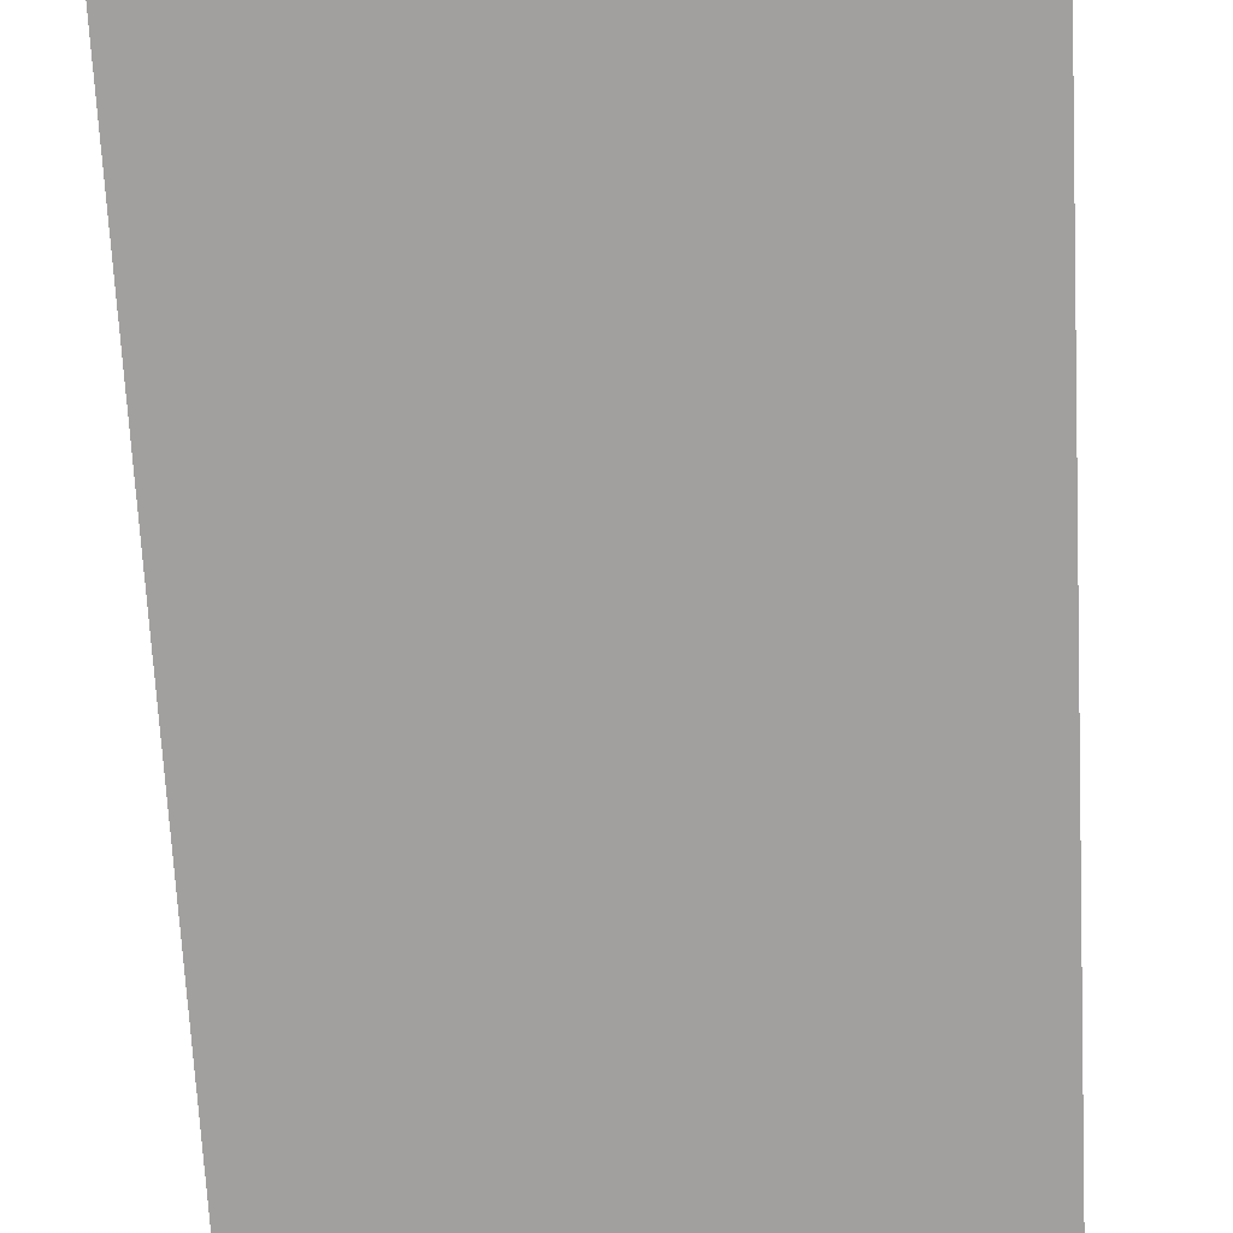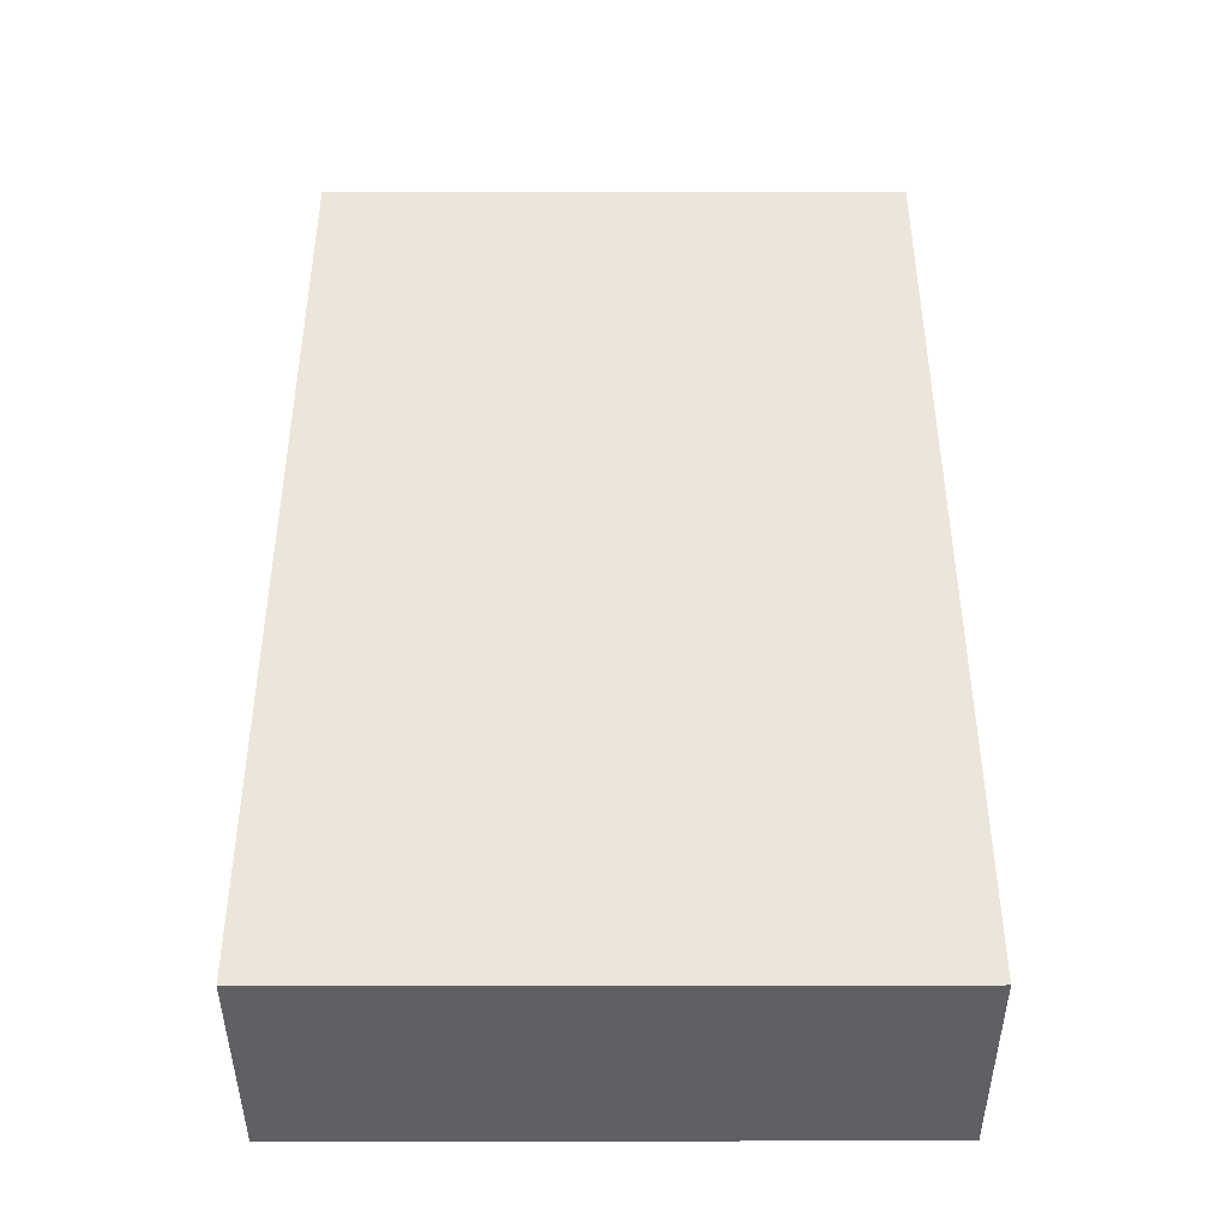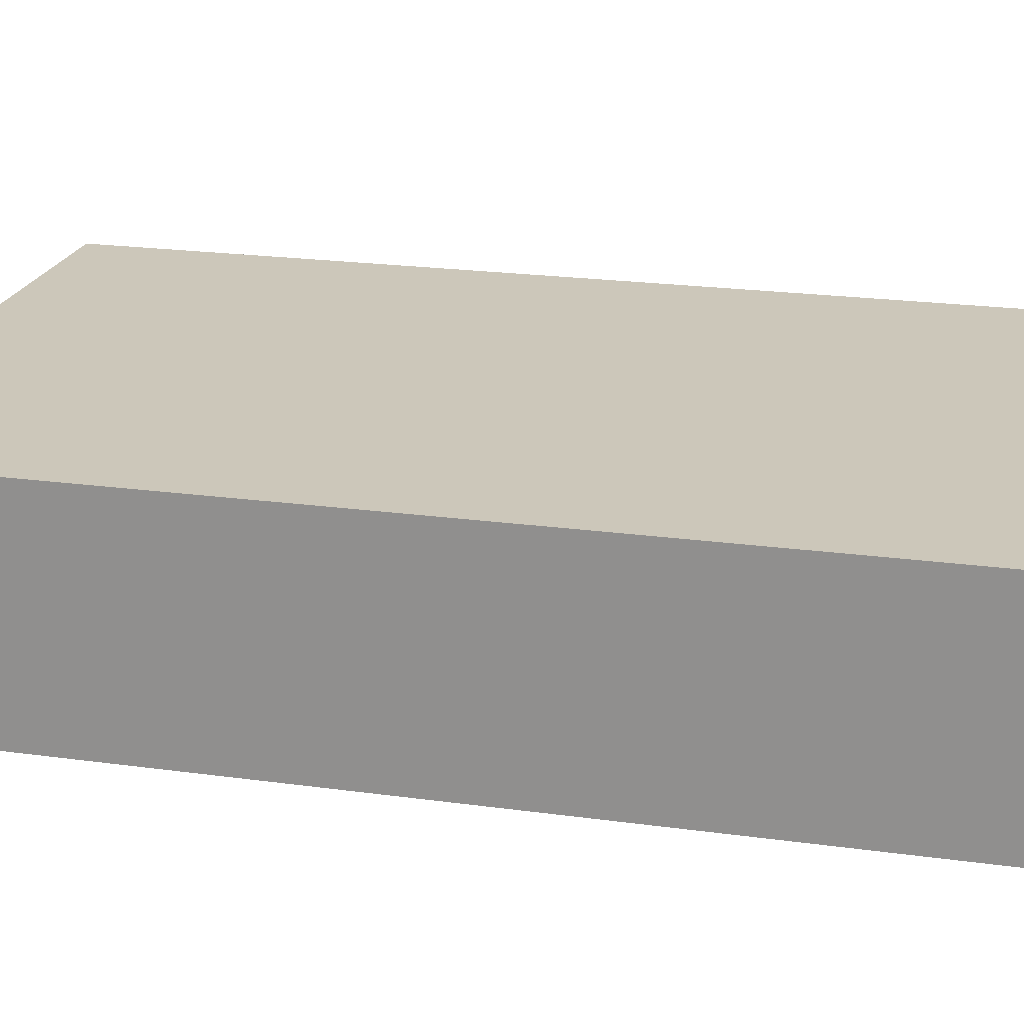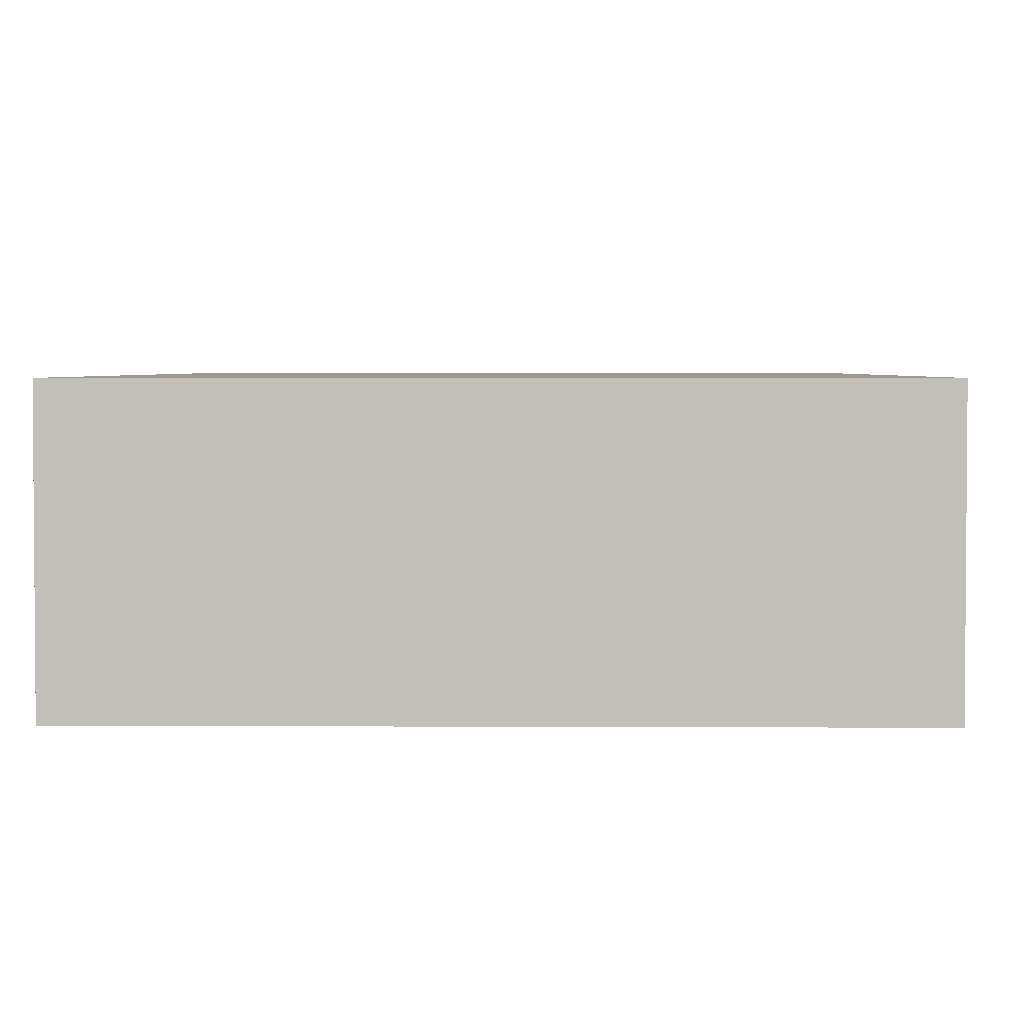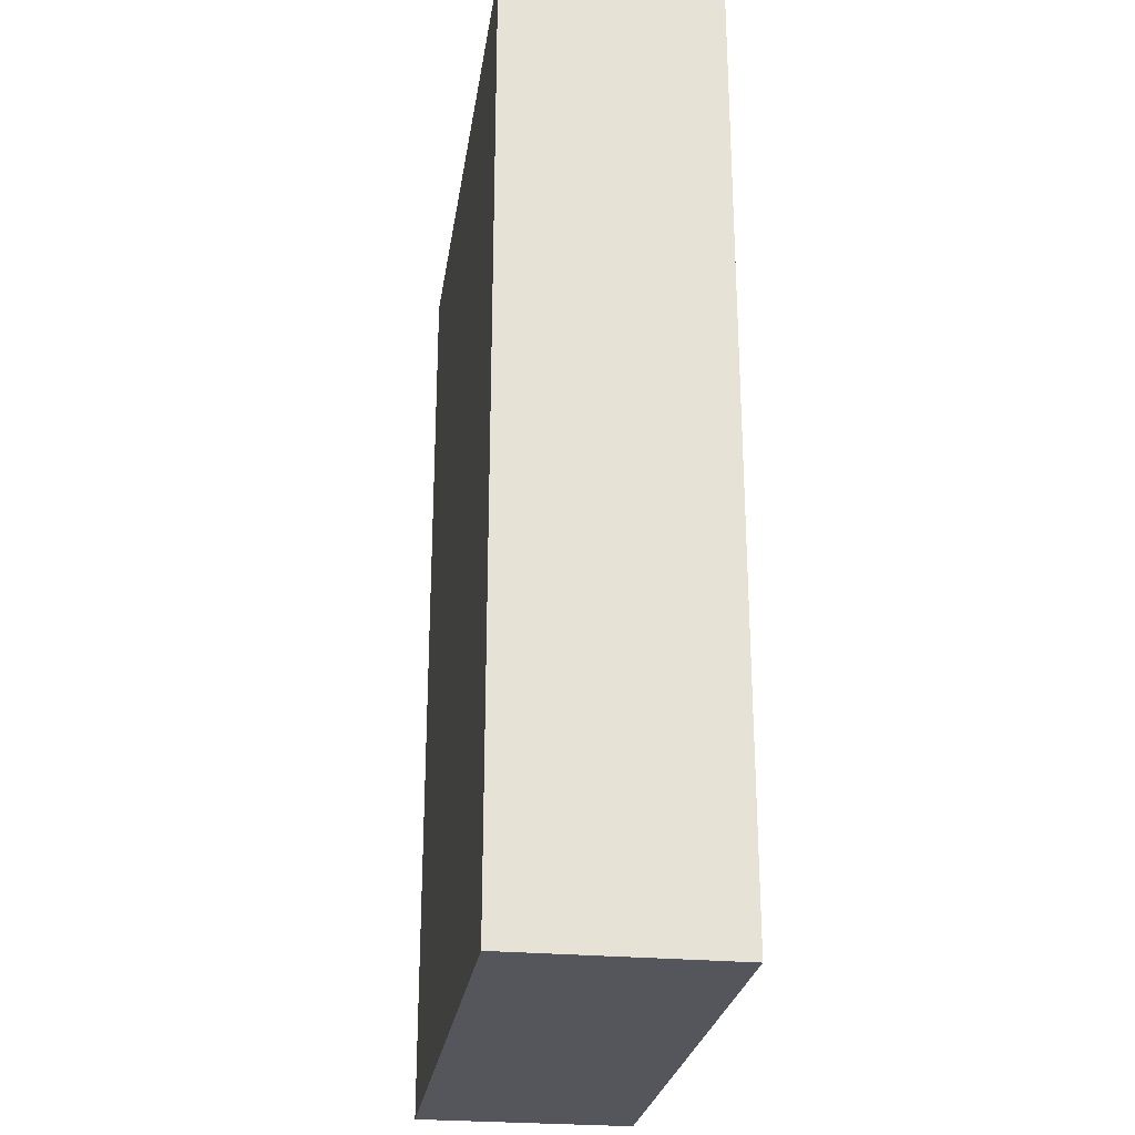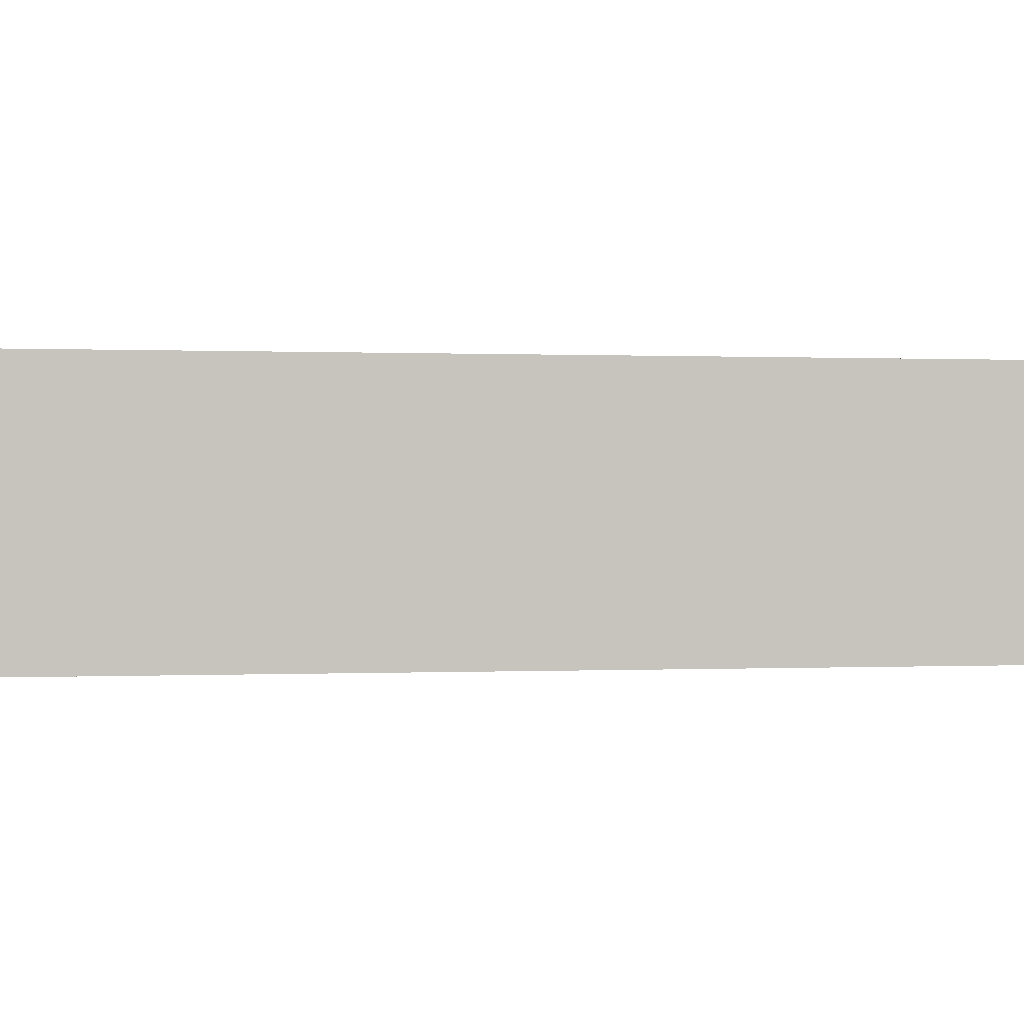
<metadata>
{"format":"obj","ext":"obj","renderer":"f3d","projection":"perspective","resolution":1024,"background":"white","views":[{"elev":-71.9,"azim":3.0,"up":"+Z"},{"elev":-42.9,"azim":0.1,"up":"+Y"},{"elev":21.4,"azim":103.8,"up":"+Z"},{"elev":3.1,"azim":-179.0,"up":"+Z"},{"elev":-26.2,"azim":-98.4,"up":"+Y"},{"elev":0.1,"azim":78.7,"up":"+Z"}]}
</metadata>
<code>
g default
v -0.1 0 0.0375
v 0.1 0 0.0375
v -0.1 0.325 0.0375
v 0.1 0.325 0.0375
v -0.1 0.325 -0.0375
v 0.1 0.325 -0.0375
v -0.1 0 -0.0375
v 0.1 0 -0.0375
g pCube5
f 1 2 4 3
f 3 4 6 5
f 5 6 8 7
f 7 8 2 1
f 2 8 6 4
f 7 1 3 5

</code>
